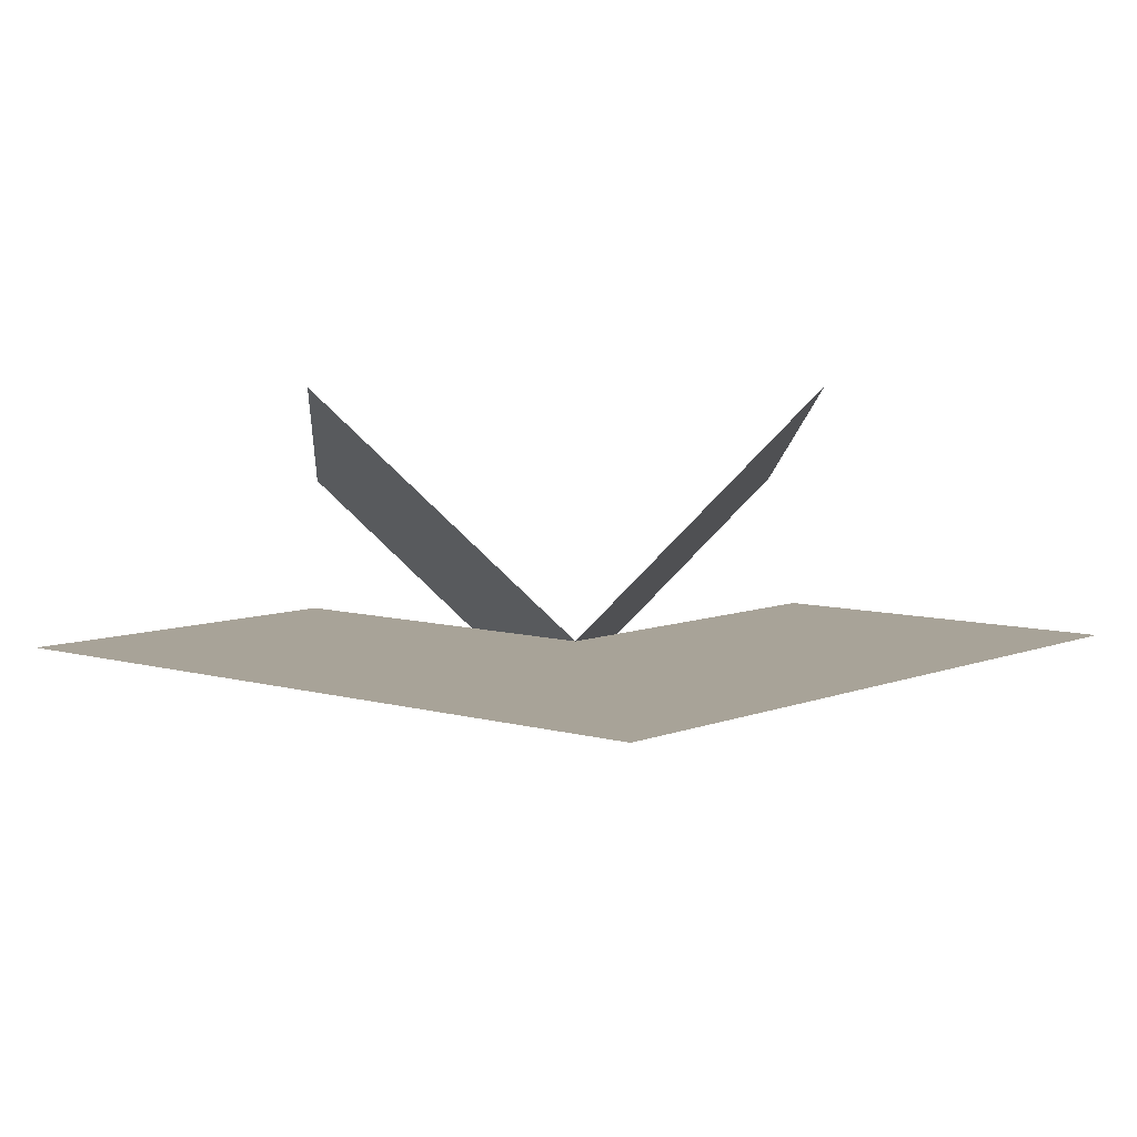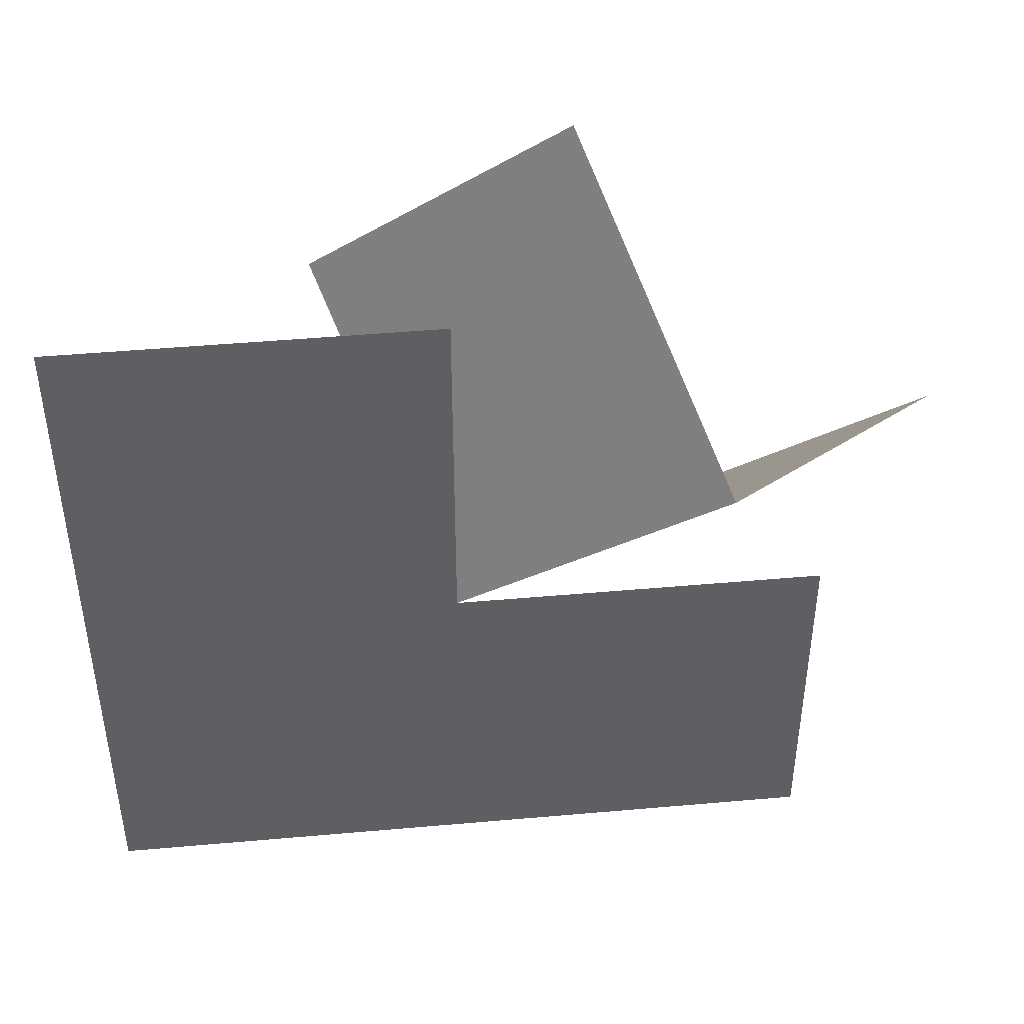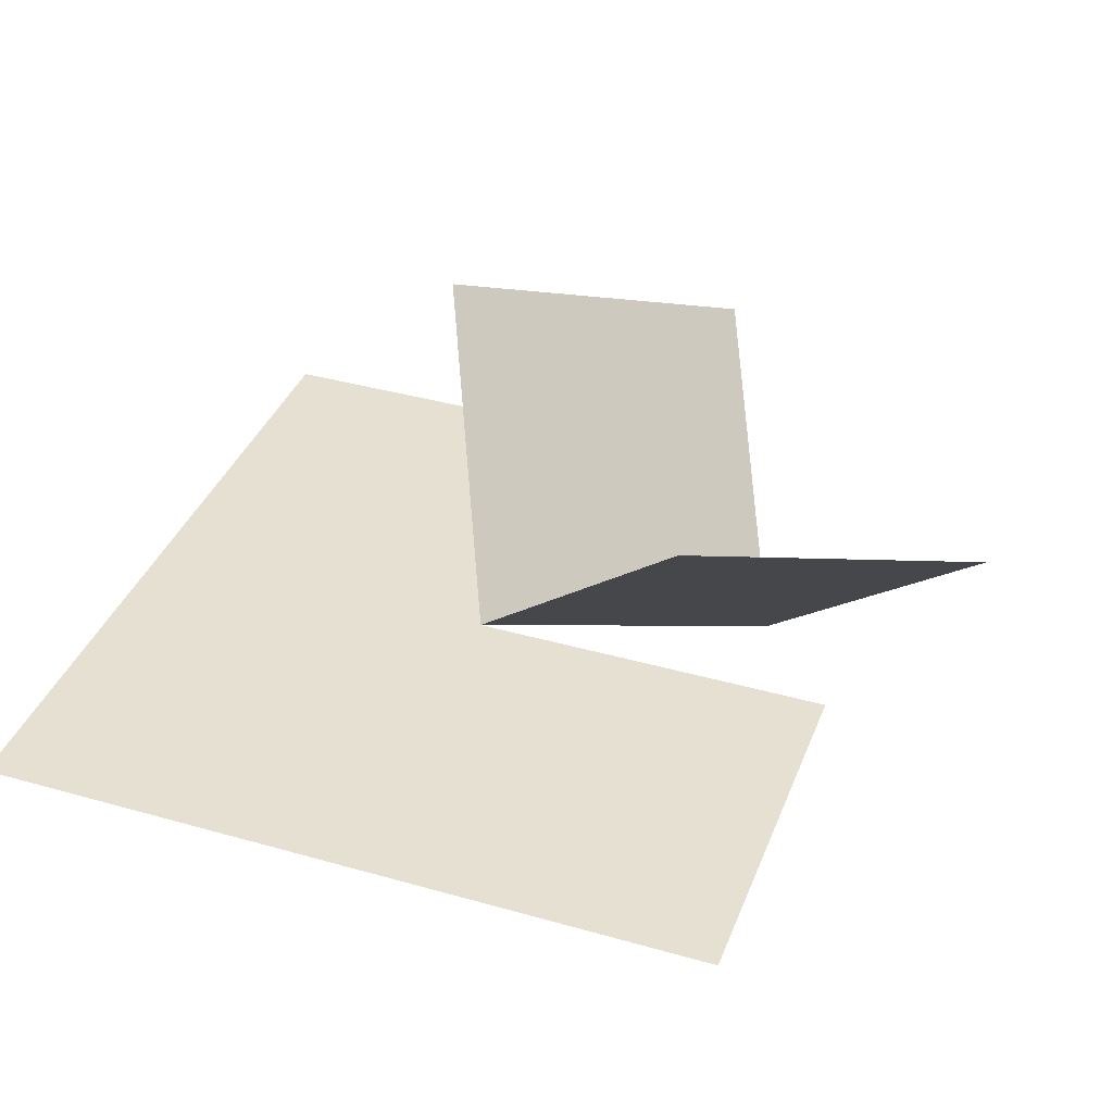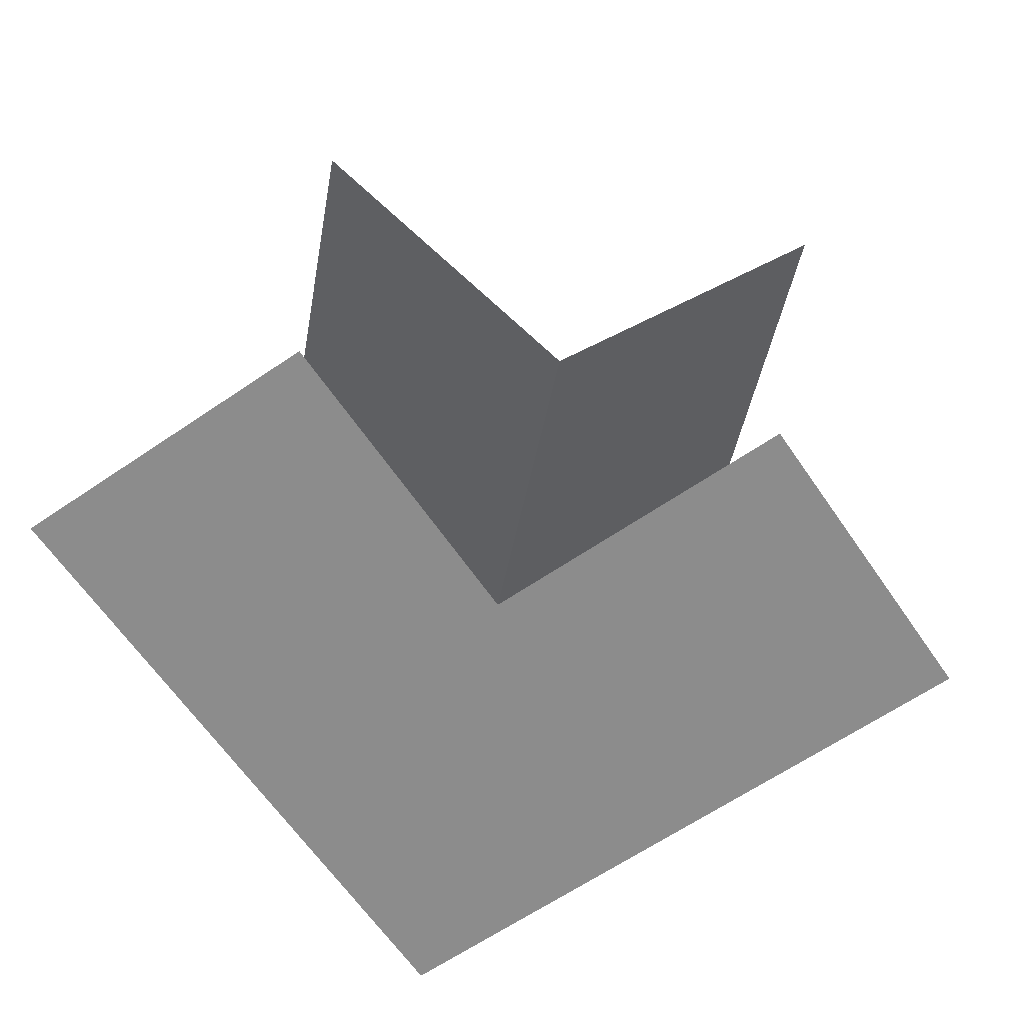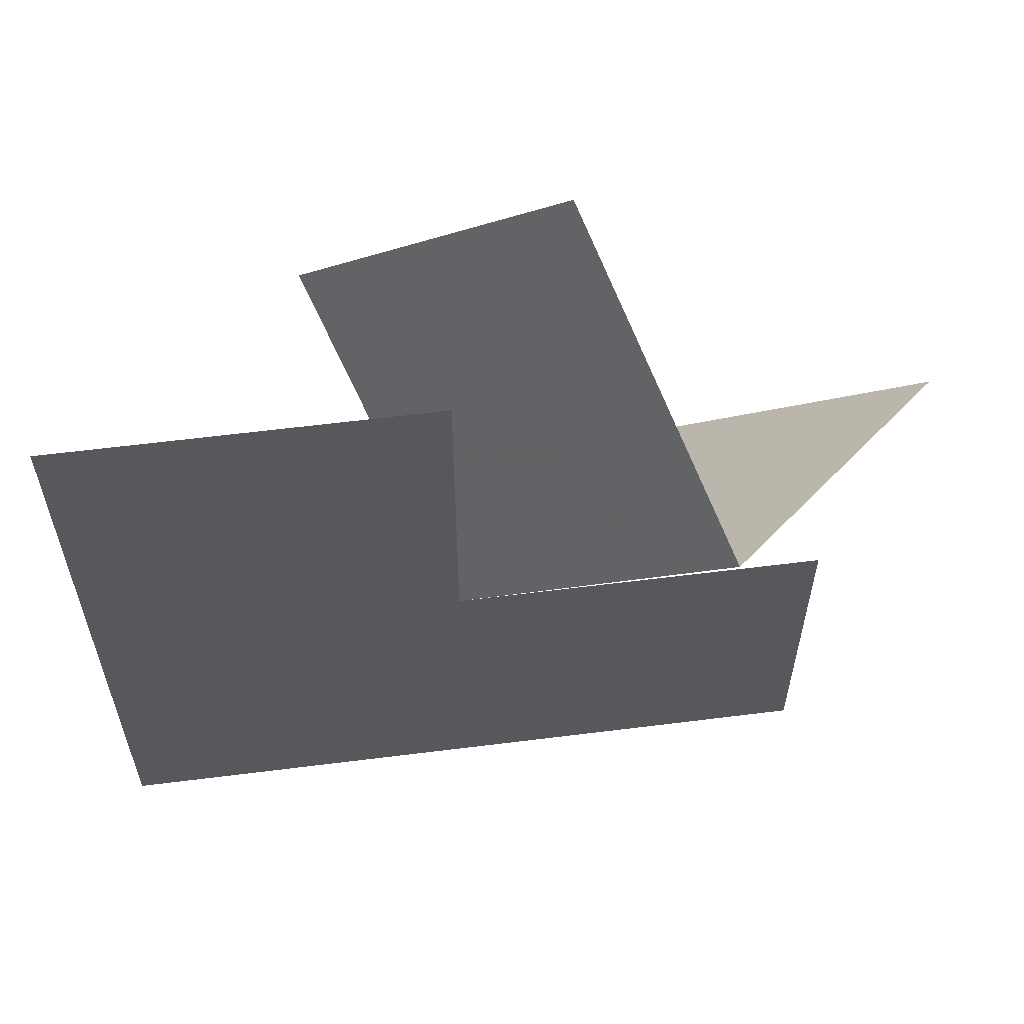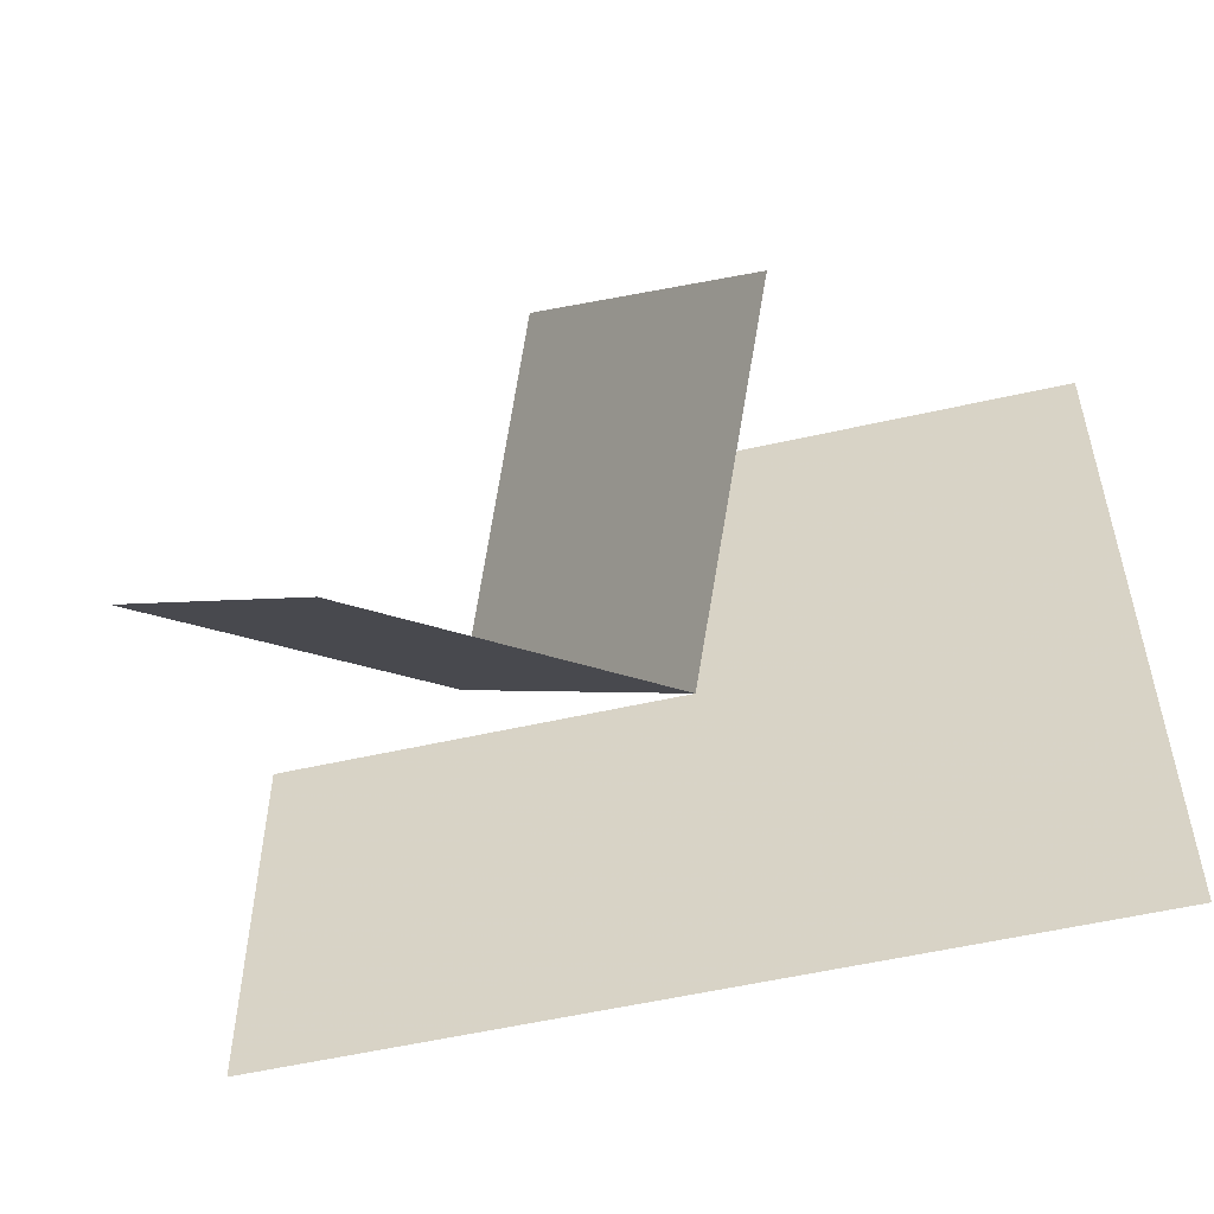
<metadata>
{"format":"obj","ext":"obj","renderer":"f3d","projection":"perspective","resolution":1024,"background":"white","views":[{"elev":6.9,"azim":-139.5,"up":"+Y"},{"elev":46.3,"azim":-5.8,"up":"+Z"},{"elev":37.8,"azim":-70.1,"up":"+Y"},{"elev":-64.2,"azim":34.5,"up":"+Y"},{"elev":60.9,"azim":-7.3,"up":"+Z"},{"elev":-55.4,"azim":-166.6,"up":"+Z"}]}
</metadata>
<code>
v 0 0 0
v 0 0 -0.5
v 0 0 0.5
v 0.1667 0.1667 0.6667
v 0.3333 0.3333 -0.1667
v 0.3333 -0.1667 0.3333
v -0.5 0 0
v -0.5 0 -0.5
v -0.5 0 0.5
v 0.5 0 0
v 0.5 0 -0.5
v 0.6667 0.1667 0.1667
v -0.1667 0.3333 0.3333
f 8 2 1
f 1 7 8
f 7 1 3
f 3 9 7
f 11 2 1
f 1 10 11
f 5 12 6
f 6 4 13
f 6 1 5
f 13 1 6

</code>
